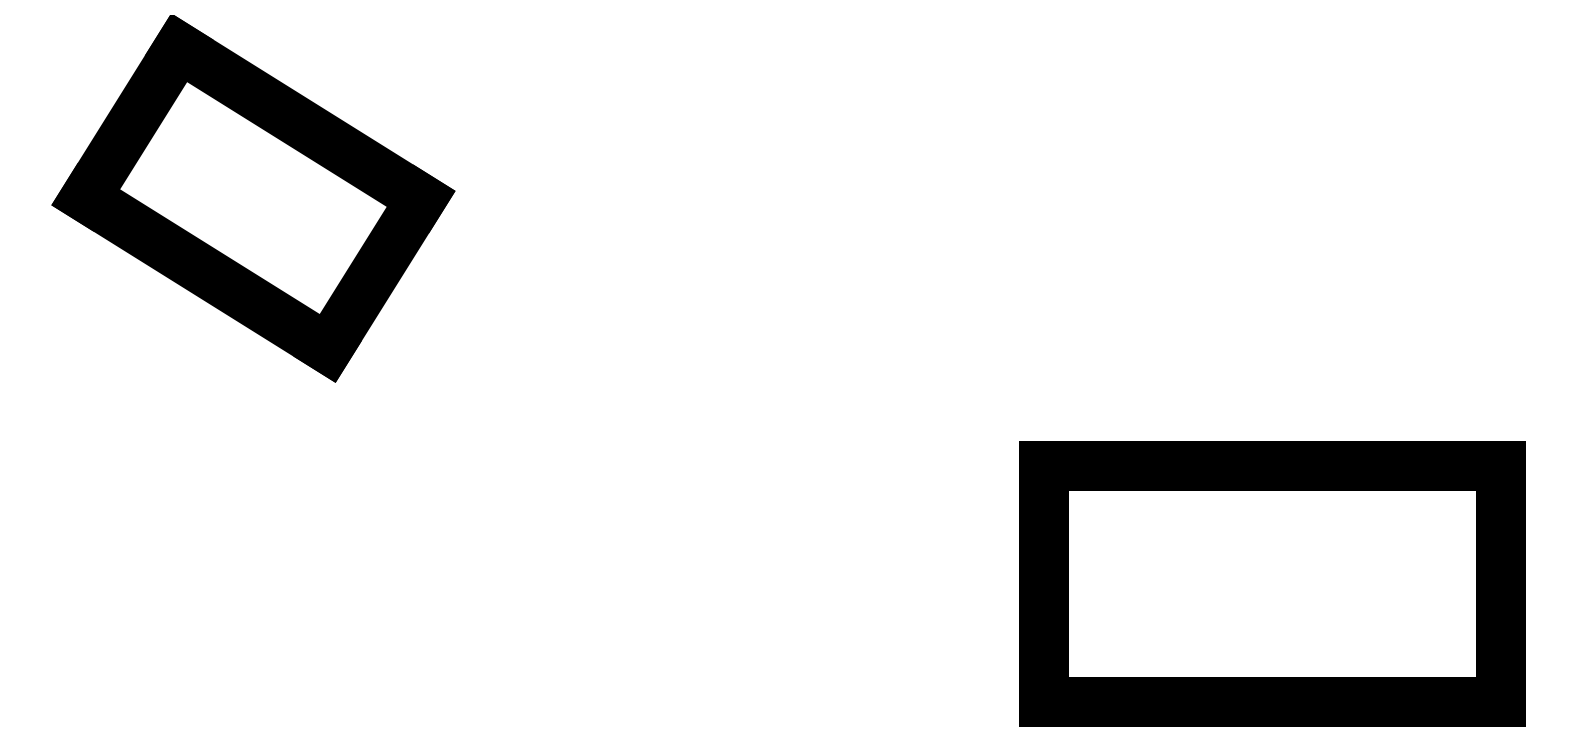
<metadata>
{"format":"dxf","ext":"dxf","renderer":"ezdxf+matplotlib","layout":"modelspace","background":"white","min_lineweight":24,"dpi":150}
</metadata>
<code>
0
SECTION
2
ENTITIES
0
LINE
8
0
10
198.1
20
-55.92
11
198.1
21
-51.37
0
LINE
8
0
10
198.1
20
-51.37
11
189.2
21
-51.37
0
LINE
8
0
10
189.2
20
-51.37
11
189.2
21
-55.92
0
LINE
8
0
10
189.2
20
-55.92
11
198.1
21
-55.92
0
LINE
8
0
10
175.4
20
-49.1
11
177.2
21
-46.22
0
LINE
8
0
10
177.2
20
-46.22
11
172.6
21
-43.3
0
LINE
8
0
10
172.6
20
-43.3
11
170.8
21
-46.18
0
LINE
8
0
10
170.8
20
-46.18
11
175.4
21
-49.1
0
ENDSEC
0
EOF

</code>
